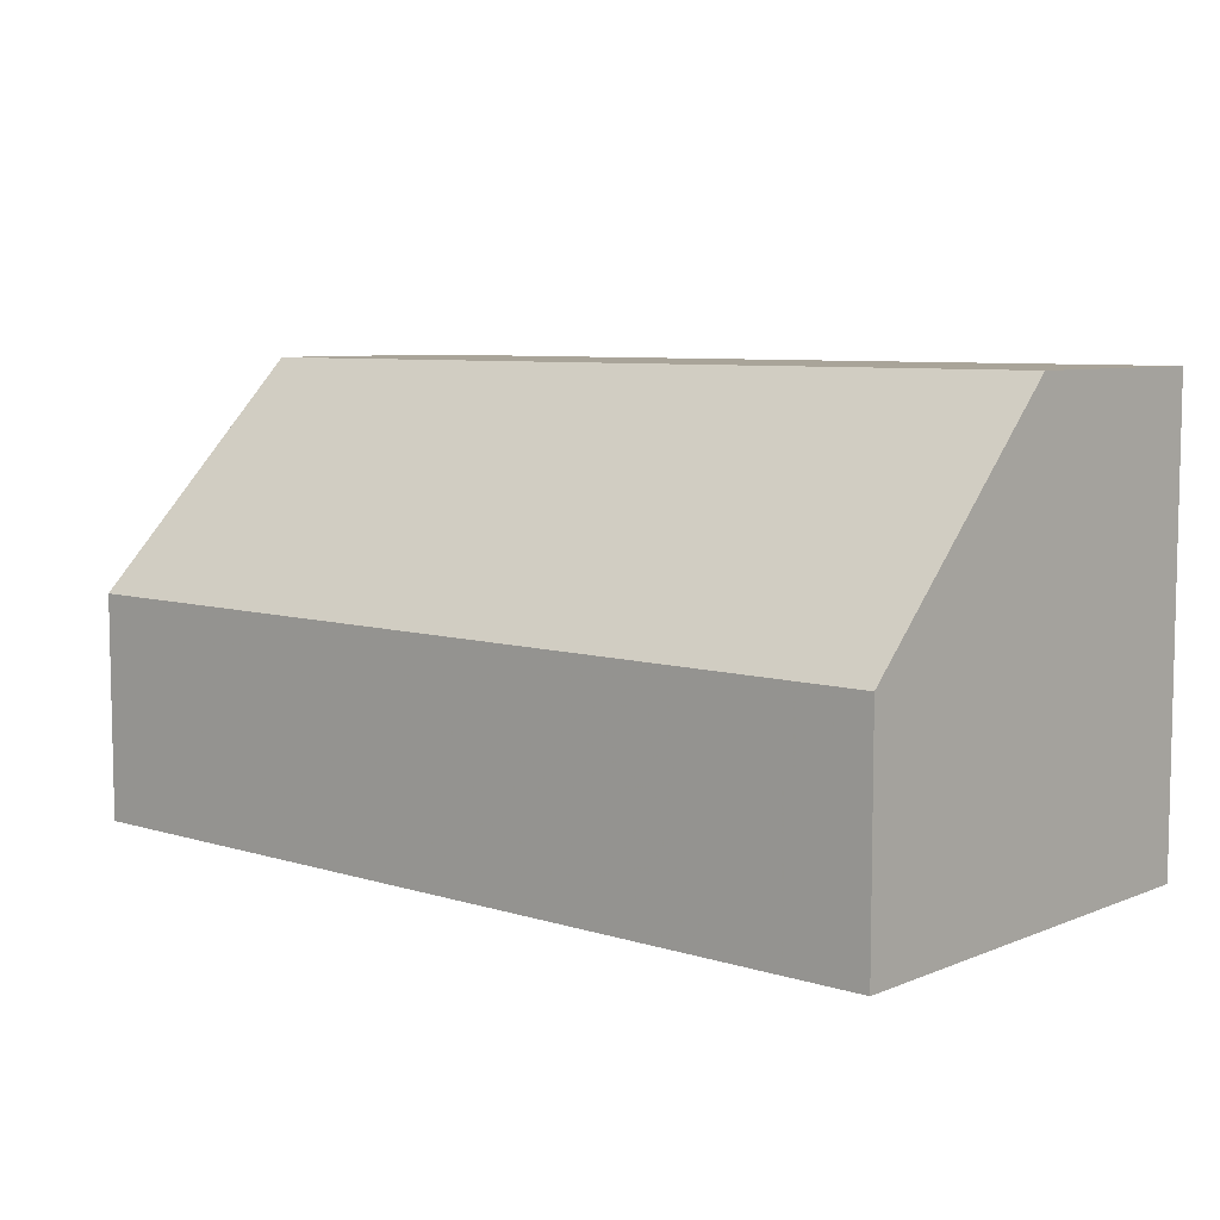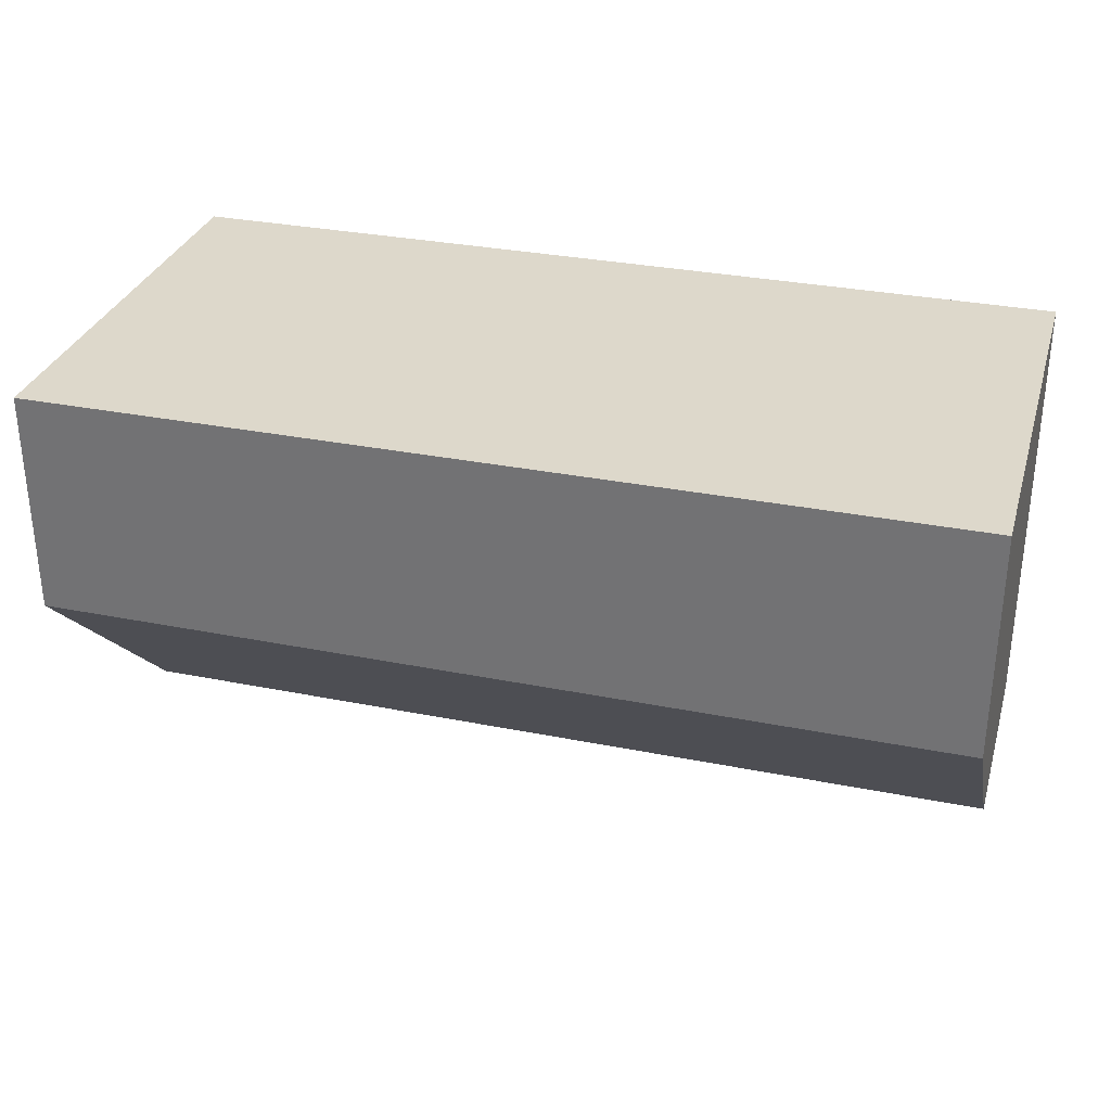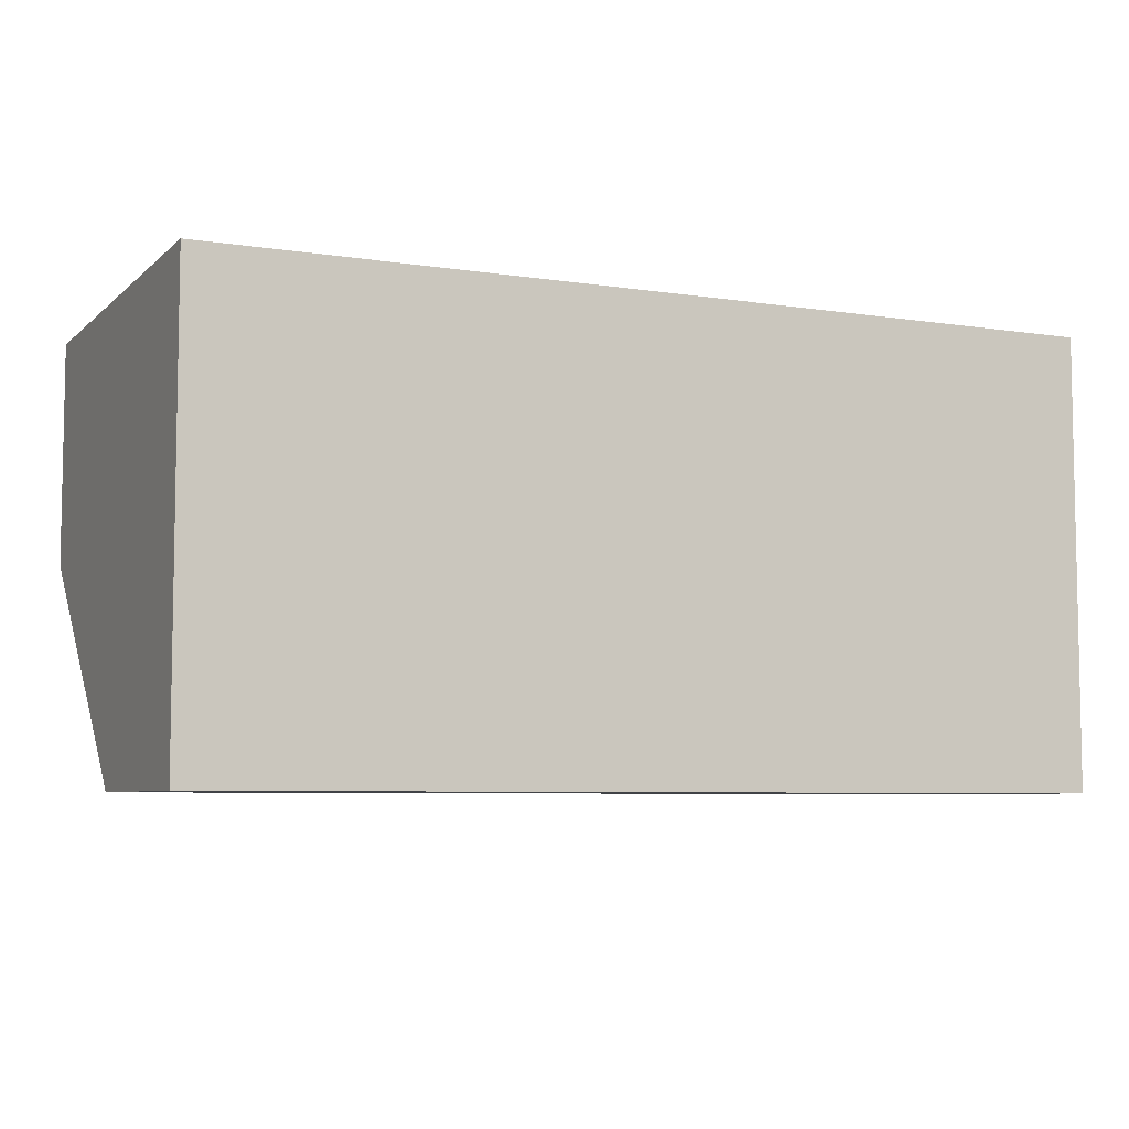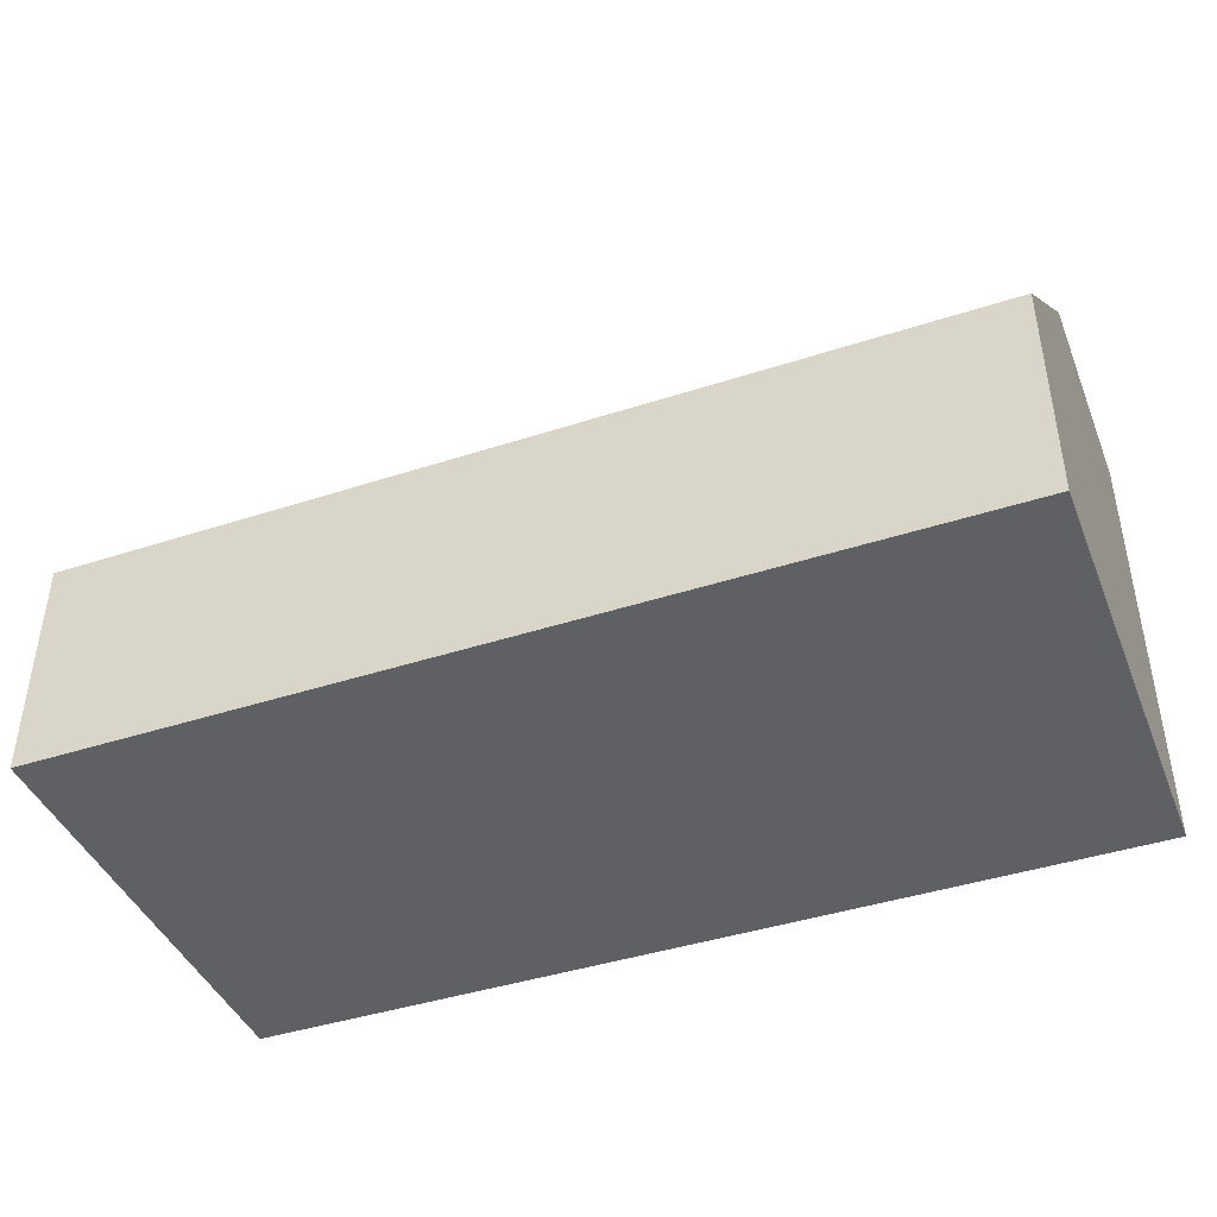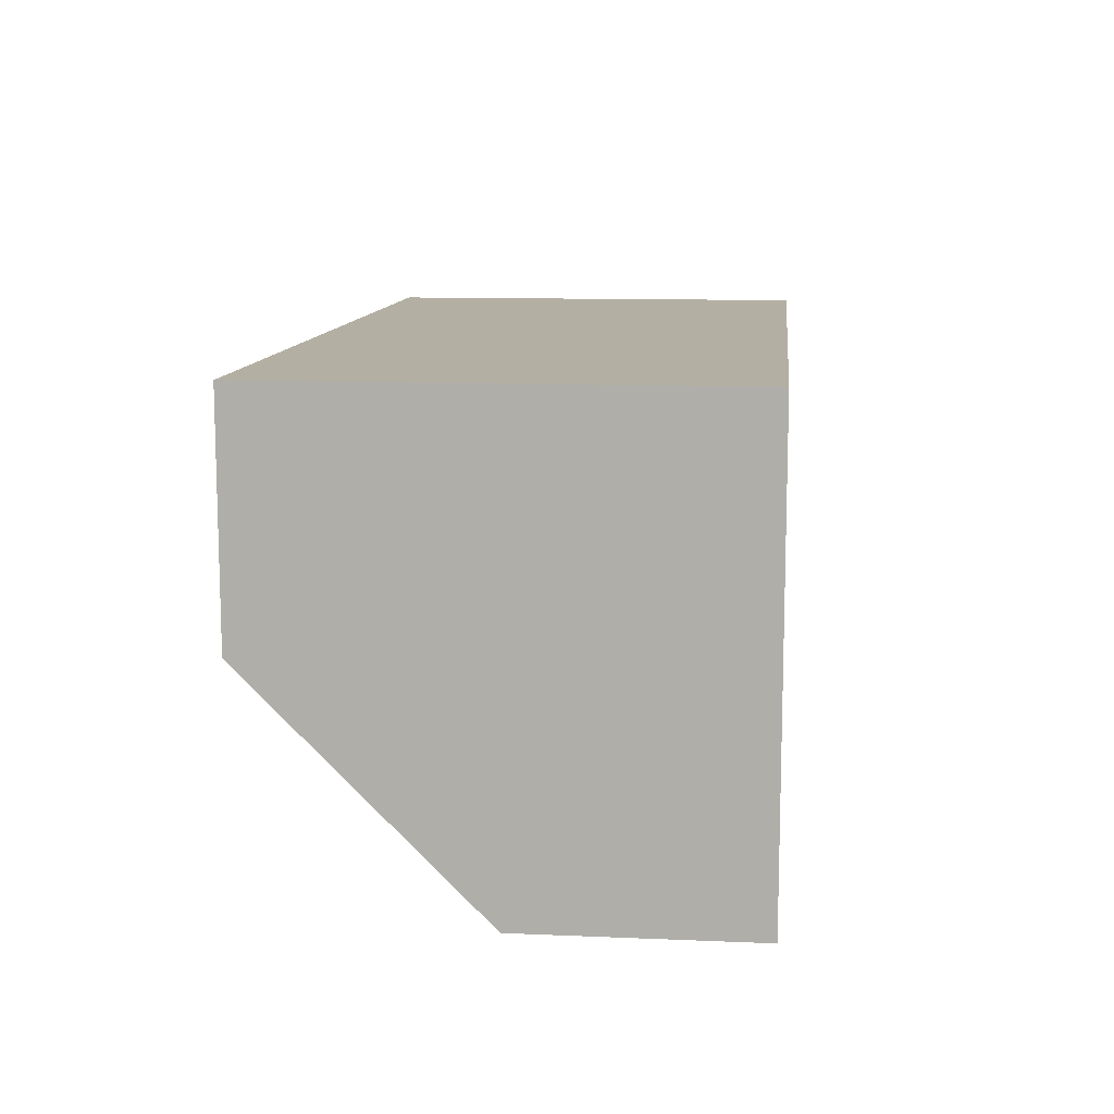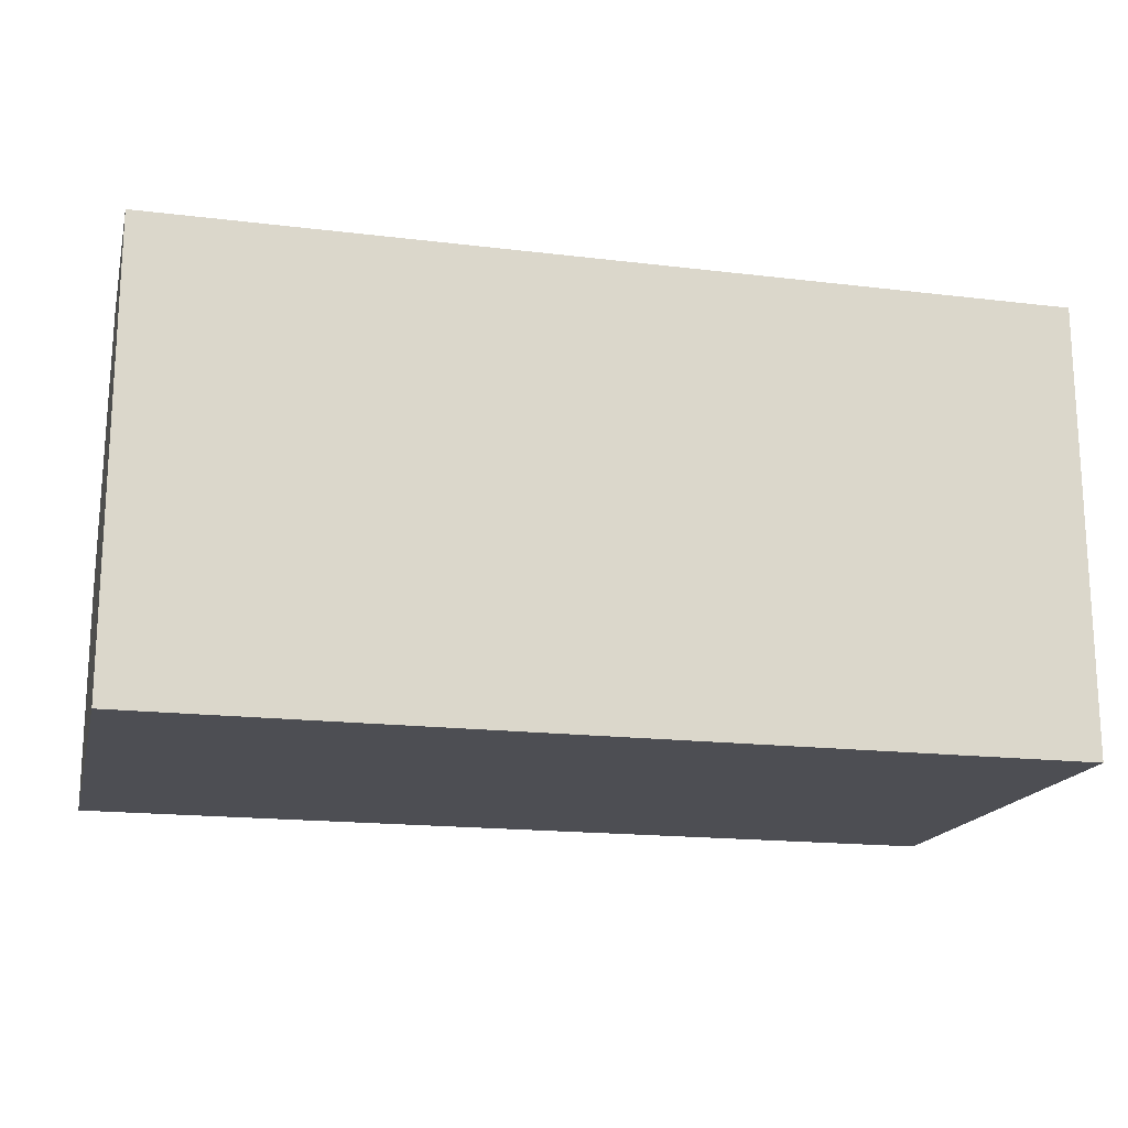
<metadata>
{"format":"obj","ext":"obj","renderer":"f3d","projection":"perspective","resolution":1024,"background":"white","views":[{"elev":7.2,"azim":-138.7,"up":"+Y"},{"elev":31.3,"azim":-164.1,"up":"+Z"},{"elev":-6.4,"azim":-24.7,"up":"+Z"},{"elev":-42.6,"azim":-158.8,"up":"+Y"},{"elev":11.1,"azim":-84.1,"up":"+Z"},{"elev":-17.4,"azim":-13.5,"up":"+Y"}]}
</metadata>
<code>
g
v 0.5 -0.5 0.5
v 0.5 0 0.5
v 0.5 0 0.25
v 0.5 -0.25 0
v 0.5 -0.5 0
v -0.25 0 0.5
v 0.25 0 0.5
v -0.5 -0.5 0.5
v -0.5 0 0.5
v -0.5 -0.25 0
v -0.5 0 0.25
v -0.5 -0.5 0
v 0.25 -0.5 0
v -0.25 -0.5 0
v 0.25 -0.25 0
v 0.25 0 0.25
v -0.25 0 0.25
v -0.25 -0.25 0
g tile_048
f 1 5 4 3 2
f 6 9 8 1 2 7
f 10 12 8 9 11
f 1 8 12 14 13 5
f 15 18 17 16
f 4 5 13 15
f 15 13 14 18
f 15 16 3 4
f 3 16 7 2
f 16 17 6 7
f 14 12 10 18
f 10 11 17 18
f 6 17 11 9

</code>
